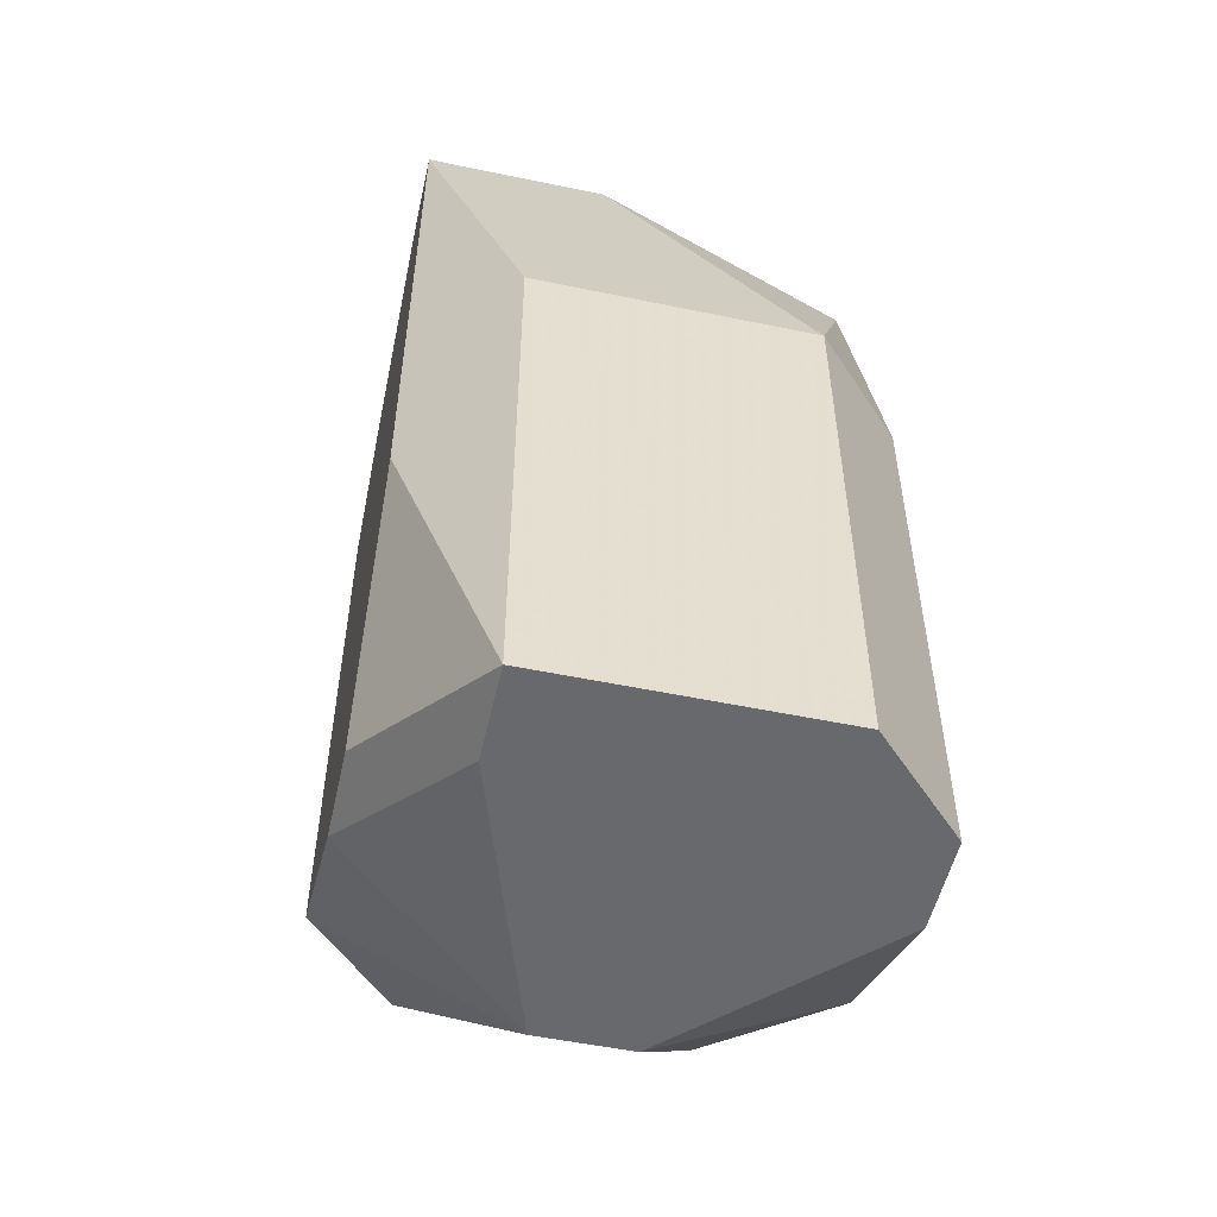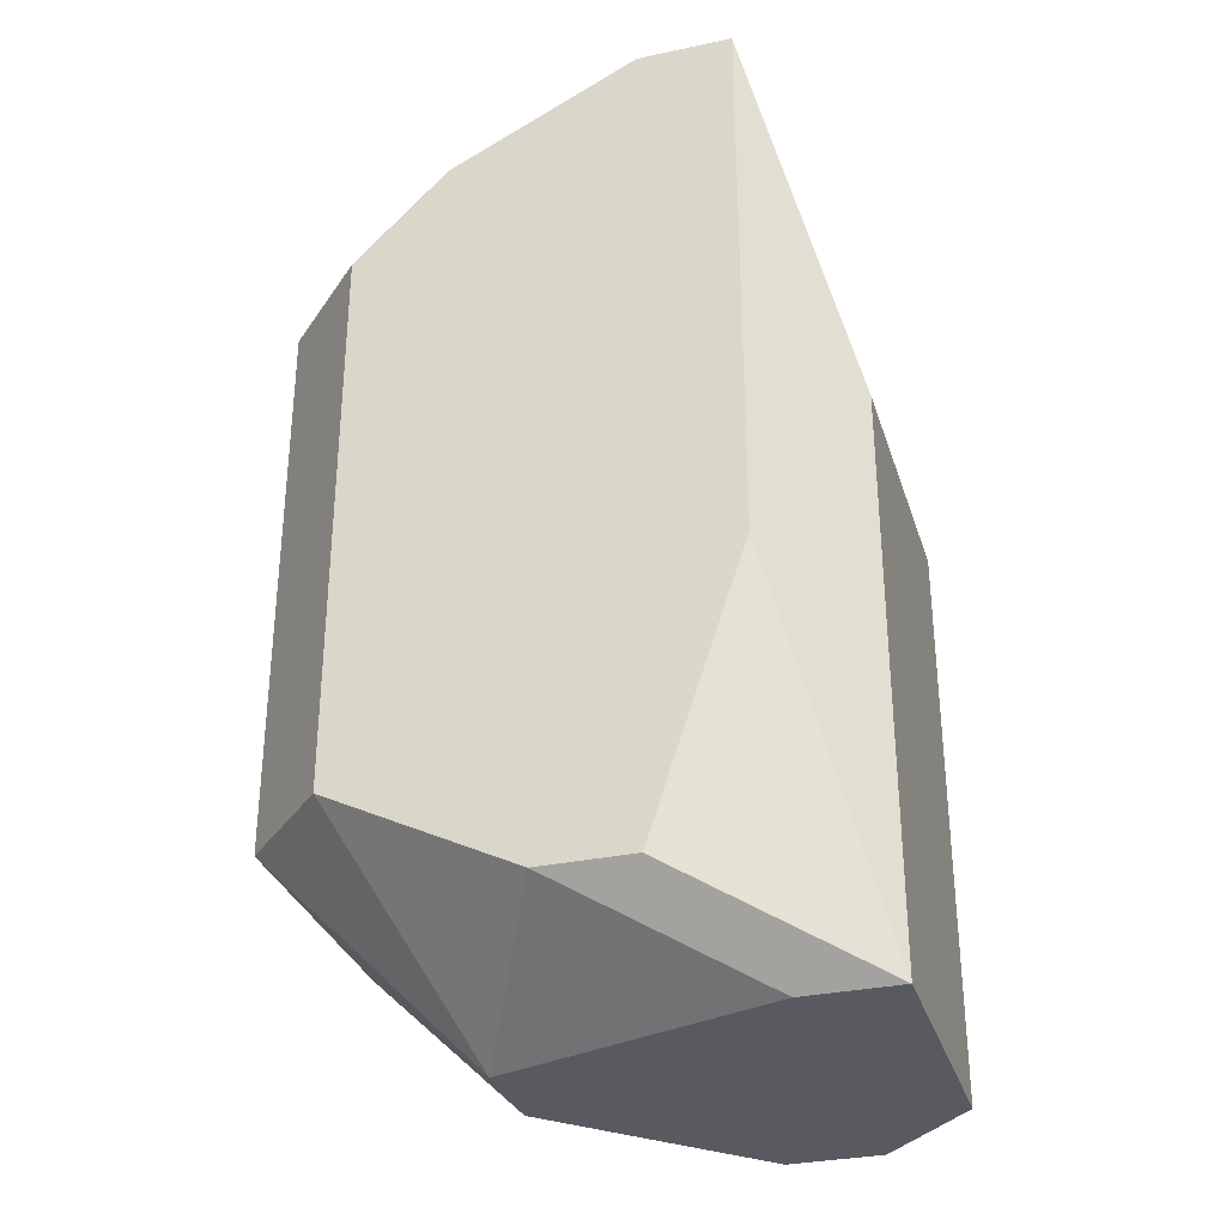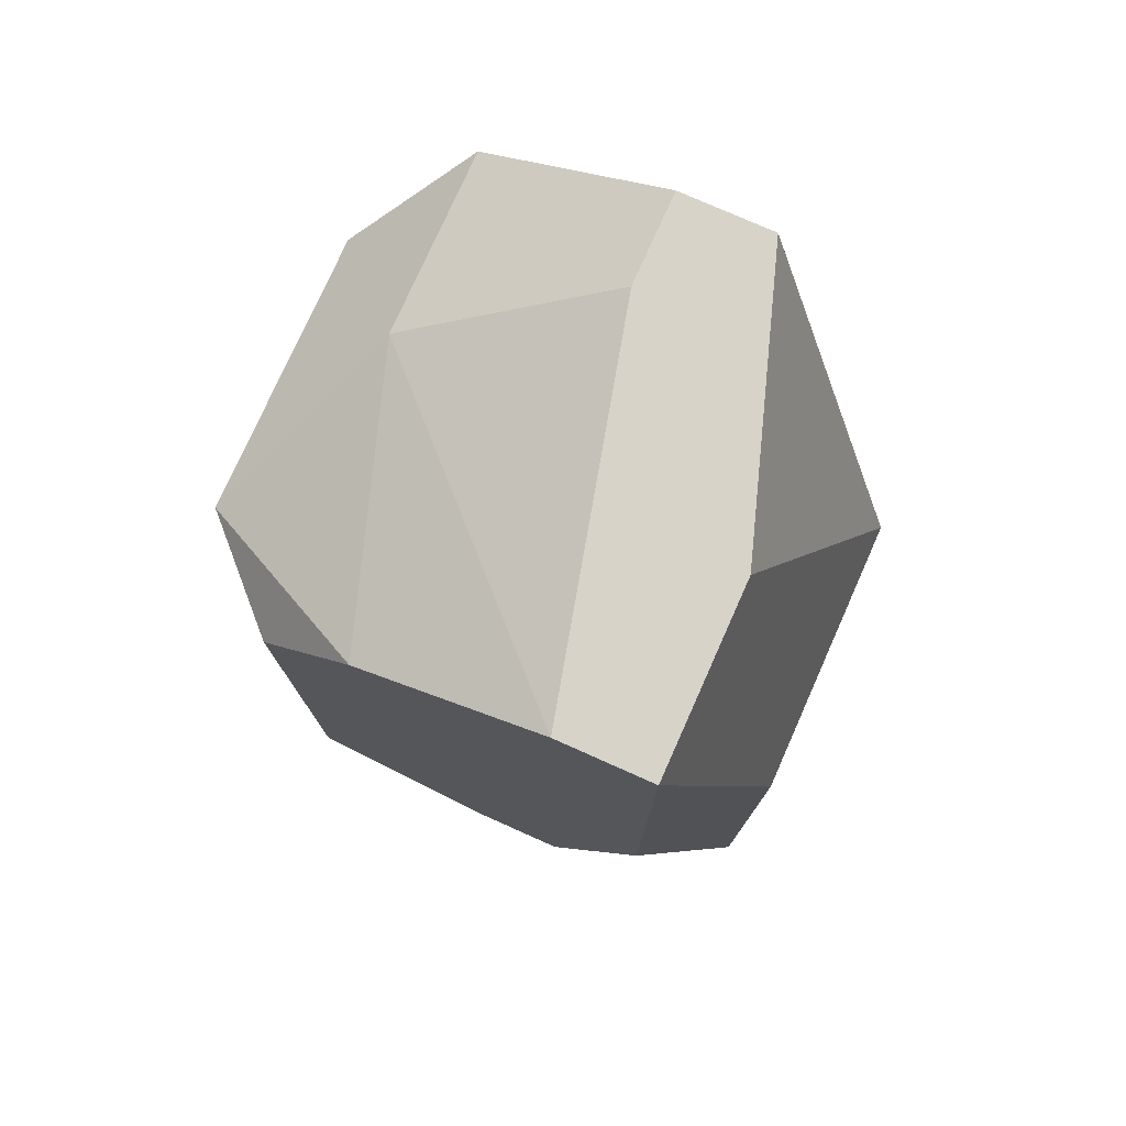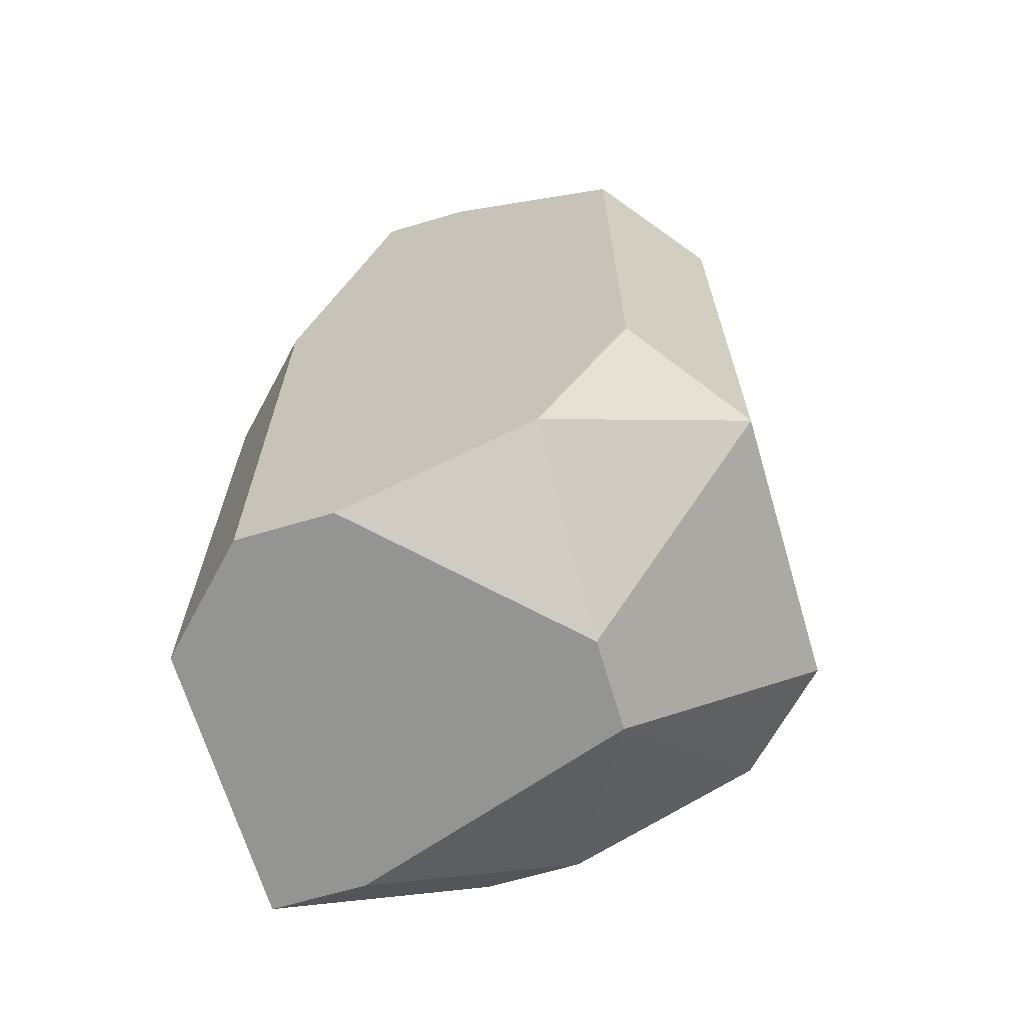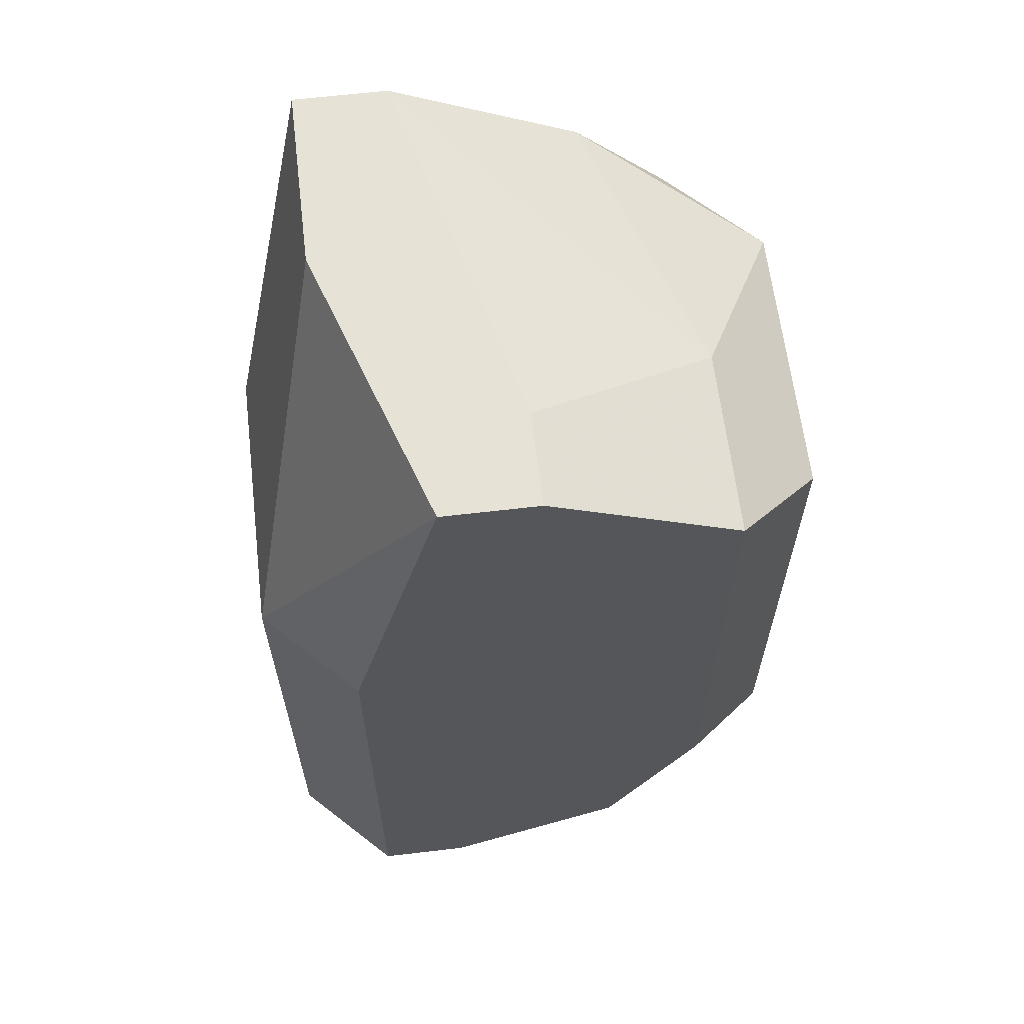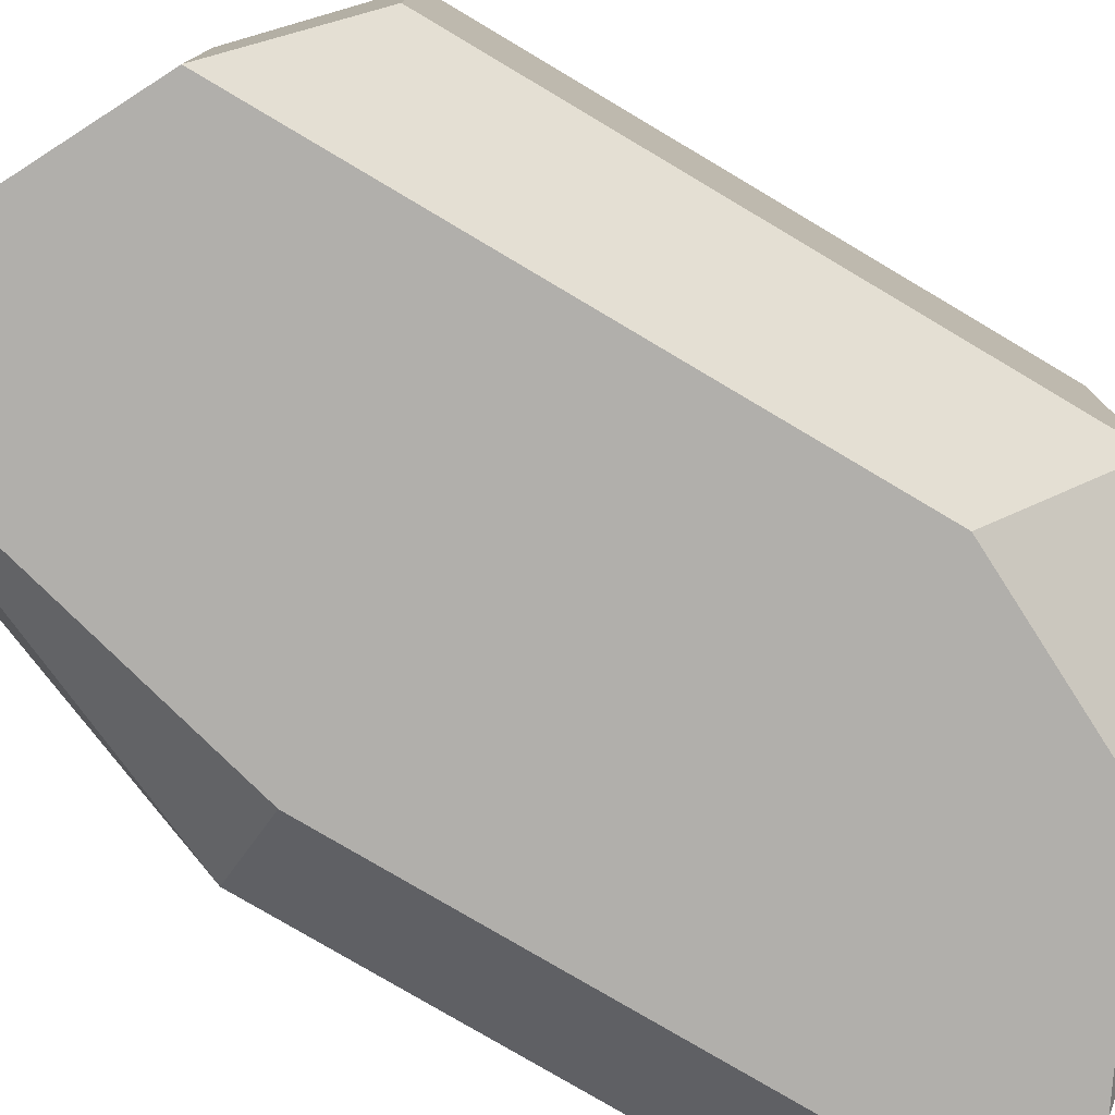
<metadata>
{"format":"obj","ext":"obj","renderer":"f3d","projection":"perspective","resolution":1024,"background":"white","views":[{"elev":-52.8,"azim":-102.6,"up":"+Z"},{"elev":-31.9,"azim":-163.4,"up":"+Z"},{"elev":76.9,"azim":-156.0,"up":"+Z"},{"elev":-67.0,"azim":16.5,"up":"+Z"},{"elev":63.0,"azim":-6.8,"up":"+Z"},{"elev":-78.2,"azim":59.3,"up":"+Y"}]}
</metadata>
<code>
v -0.002619 -0.001177 -0.009442
v 0.002679 0.001472 -0.002377
v 0.002679 0.001472 -0.007675
v 0.002679 -0.001177 -0.002377
v 0.002679 -0.001177 -0.007675
v 0.001796 0.002355 -0.002377
v 0.001796 0.002355 -0.007675
v 0.001796 -0.0002939 -0.001494
v 0.001796 -0.00206 -0.001494
v 0.001796 -0.00206 -0.006792
v 0.0009127 0.002355 -0.001494
v 0.0009127 0.0005891 -0.009442
v -0.002619 -0.001177 -0.004143
v 0.0009127 -0.0002939 -0.009442
v 0.0009127 -0.00206 -0.008558
v -0.0008534 0.002355 -0.008558
v 2.966e-05 0.002355 -0.008558
v 2.966e-05 -0.001177 -0.000611
v 2.966e-05 -0.00206 -0.000611
v -0.0008534 -0.00206 -0.000611
v -0.001736 0.002355 -0.000611
v -0.0008534 0.002355 -0.000611
v -0.001736 0.002355 -0.005909
v -0.001736 0.0005891 -0.000611
v -0.001736 -0.00206 -0.004143
v -0.0008534 -0.00206 -0.009442
v -0.001736 -0.00206 -0.009442
v -0.002619 0.001472 -0.004143
v -0.002619 0.001472 -0.009442
v -0.001736 0.001472 -0.009442
f 24 13 20
f 25 20 13
f 25 13 1
f 25 1 27
f 4 5 3
f 4 3 2
f 4 2 8
f 4 8 9
f 10 5 4
f 10 4 9
f 10 15 5
f 18 8 22
f 18 19 9
f 18 9 8
f 16 29 23
f 11 22 8
f 11 8 2
f 11 2 6
f 7 6 2
f 7 2 3
f 7 3 12
f 7 12 17
f 14 12 3
f 14 3 5
f 14 5 15
f 30 29 16
f 30 16 17
f 30 17 12
f 21 24 20
f 21 20 19
f 21 19 18
f 21 18 22
f 21 22 11
f 21 11 6
f 21 6 7
f 21 7 17
f 21 17 16
f 21 16 23
f 26 14 15
f 26 15 10
f 26 10 9
f 26 9 19
f 26 19 20
f 26 20 25
f 26 25 27
f 26 27 1
f 26 1 29
f 26 29 30
f 26 30 12
f 26 12 14
f 28 21 23
f 28 23 29
f 28 29 1
f 28 1 13
f 28 13 24
f 28 24 21

</code>
